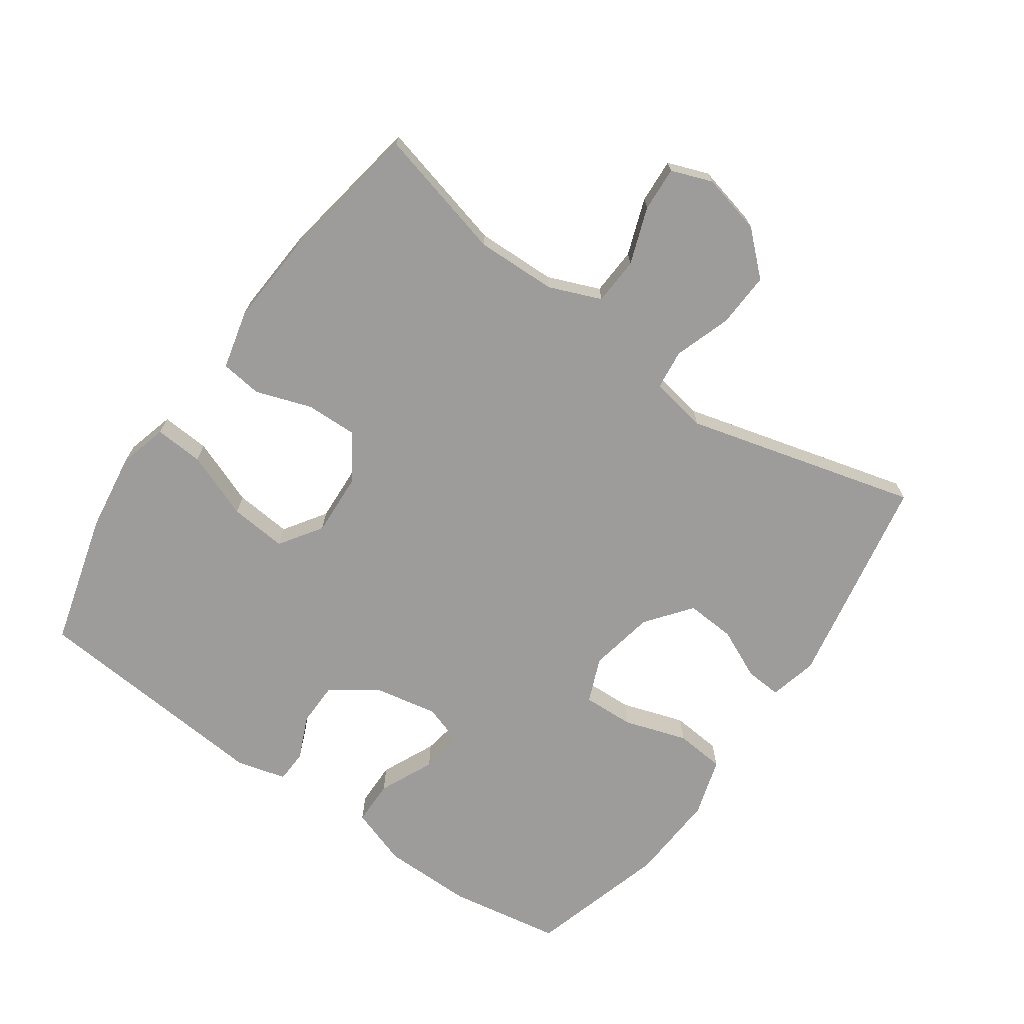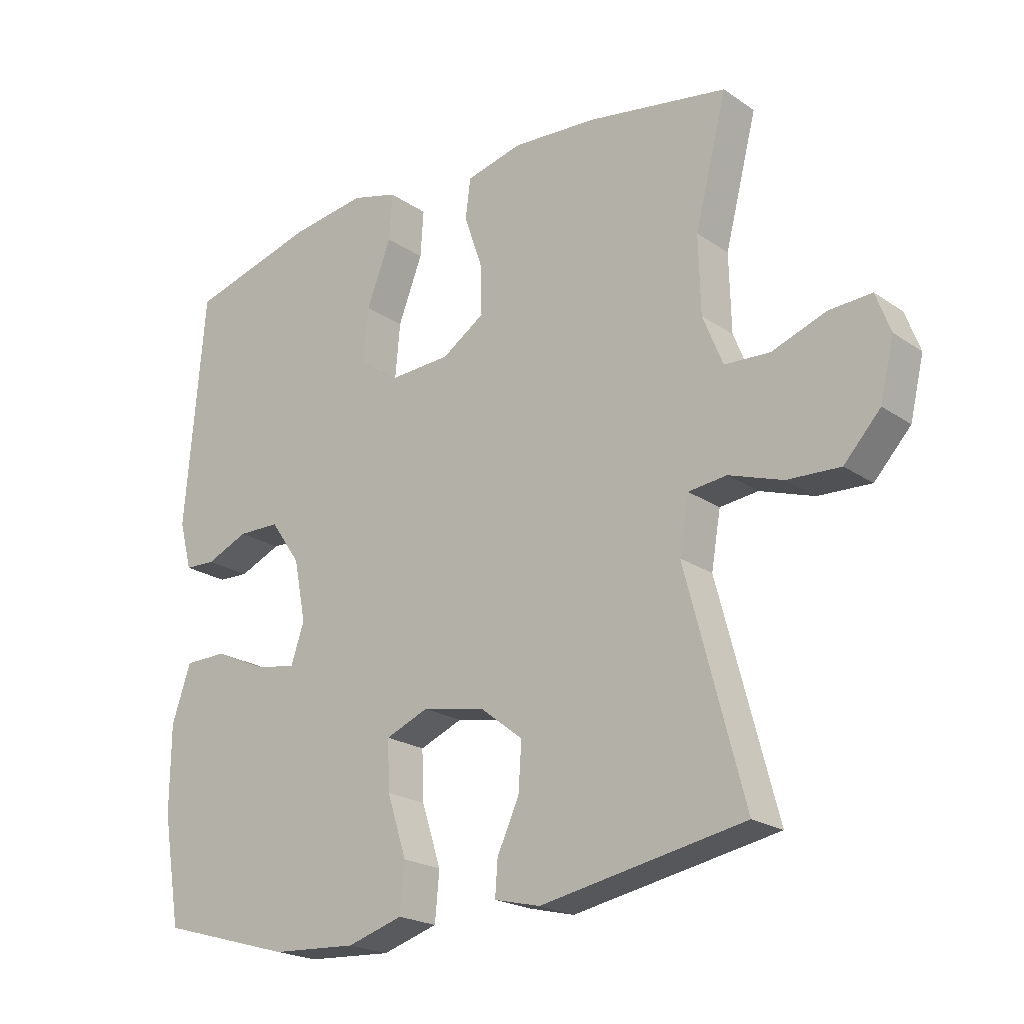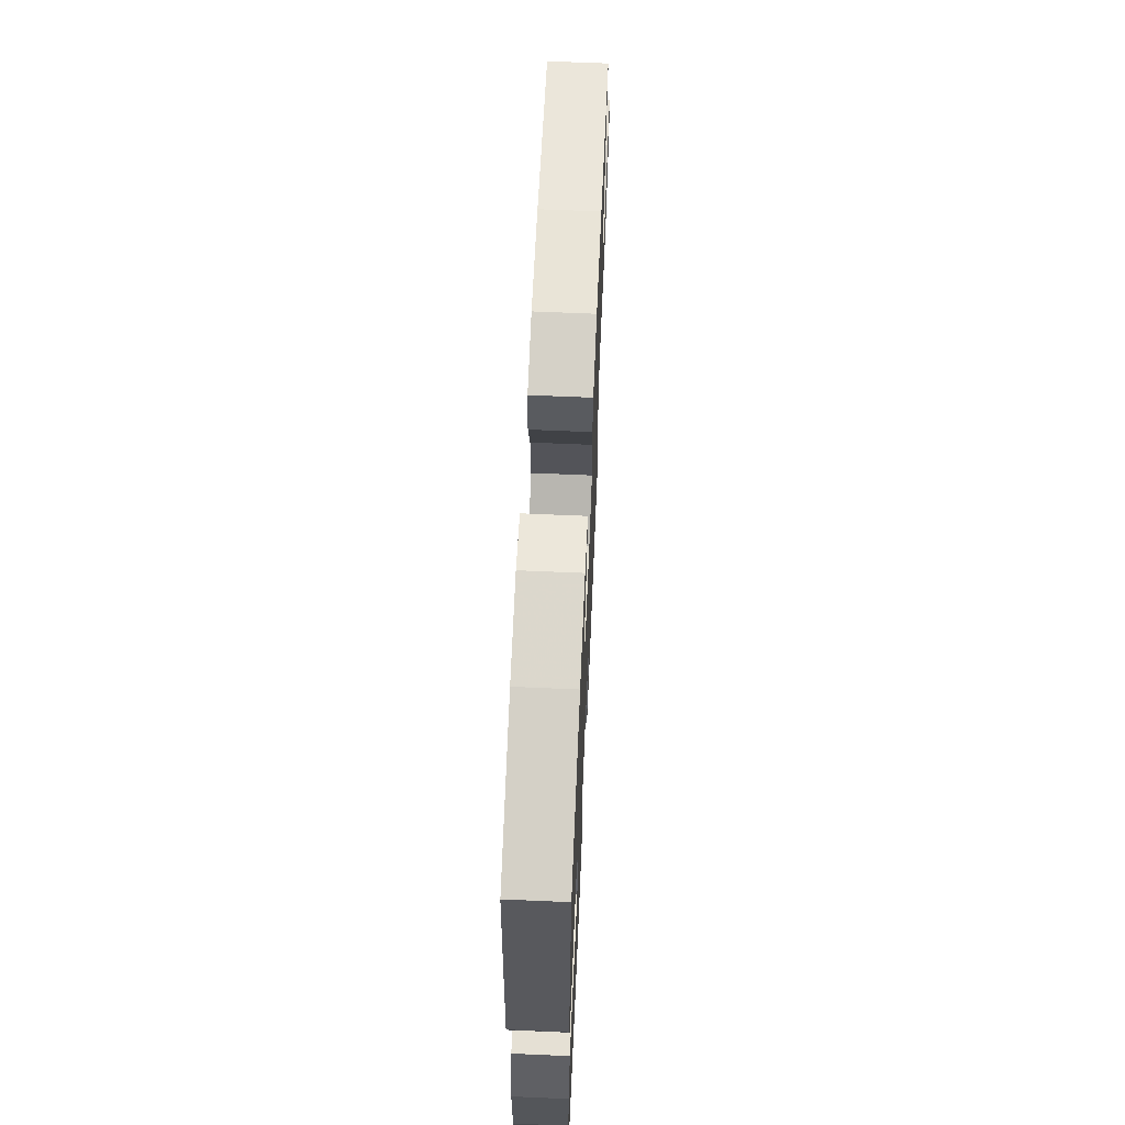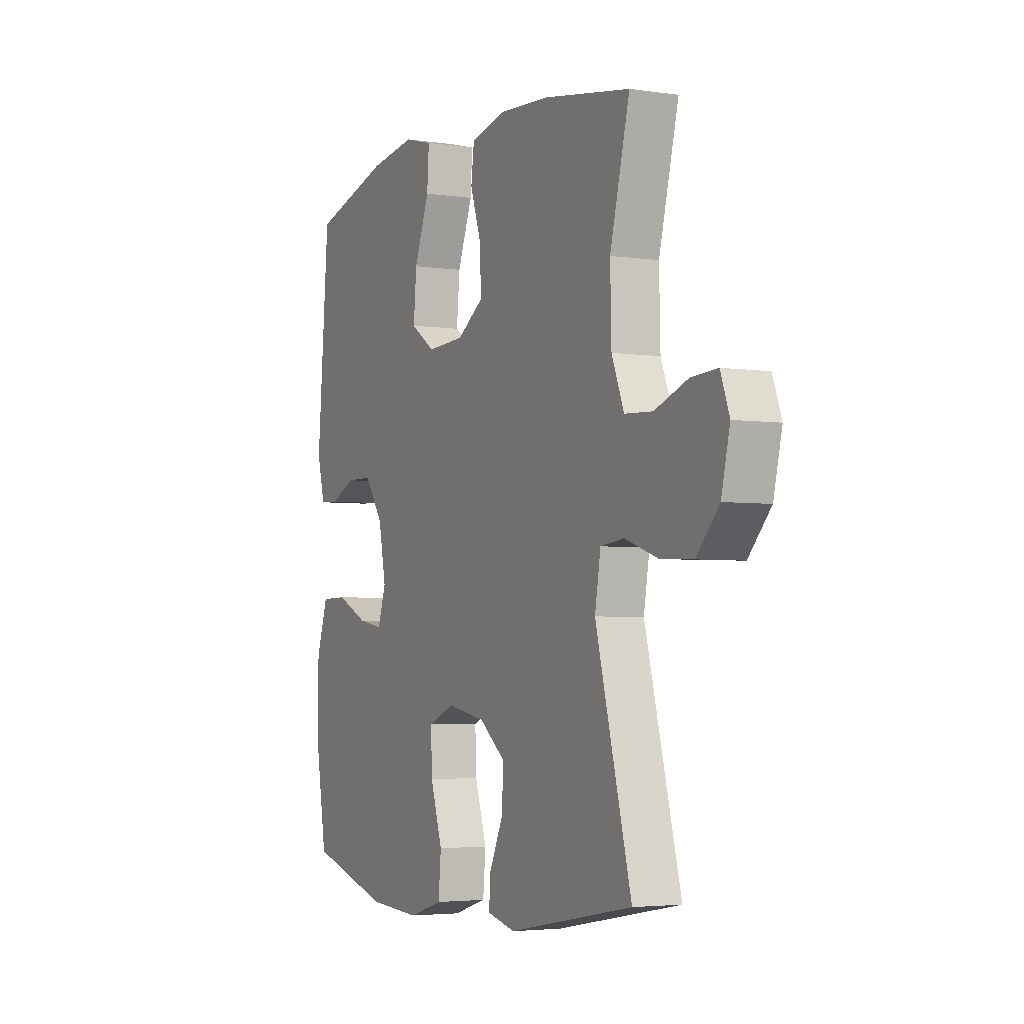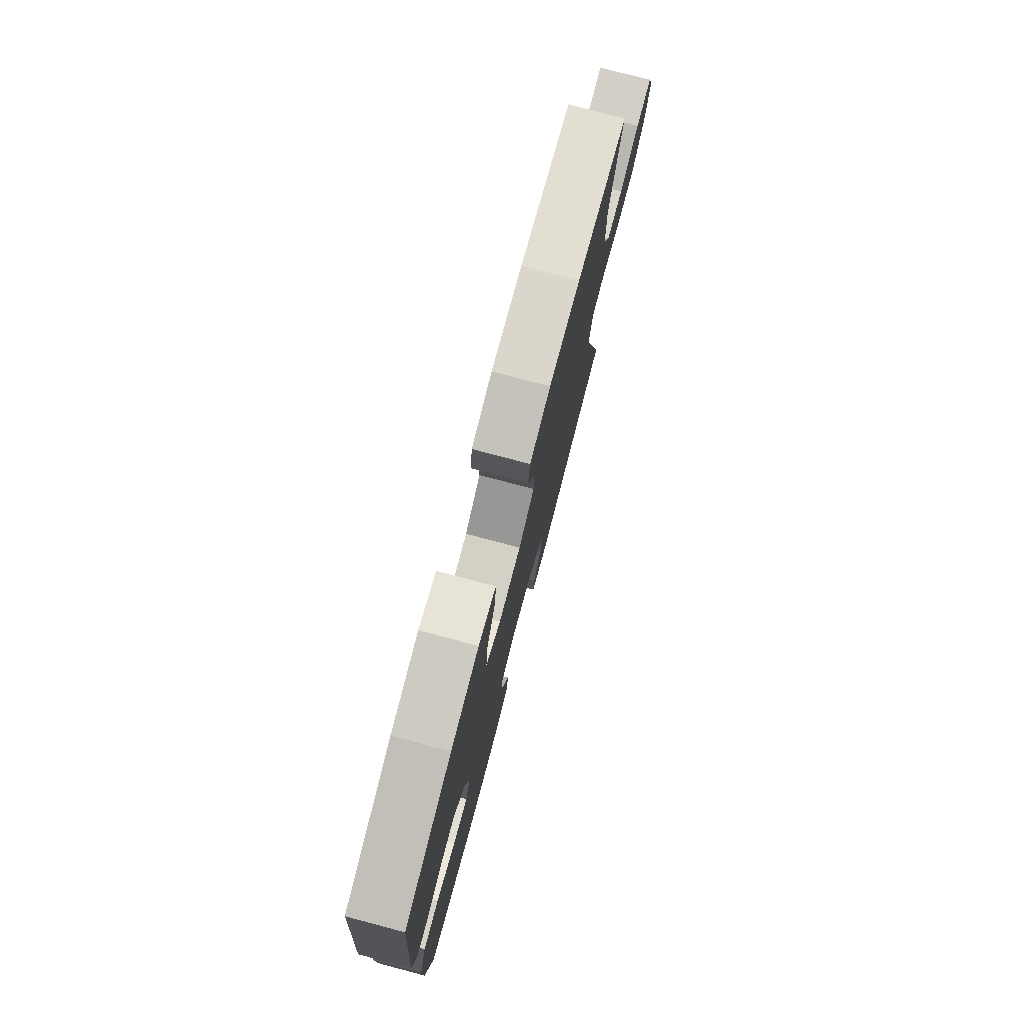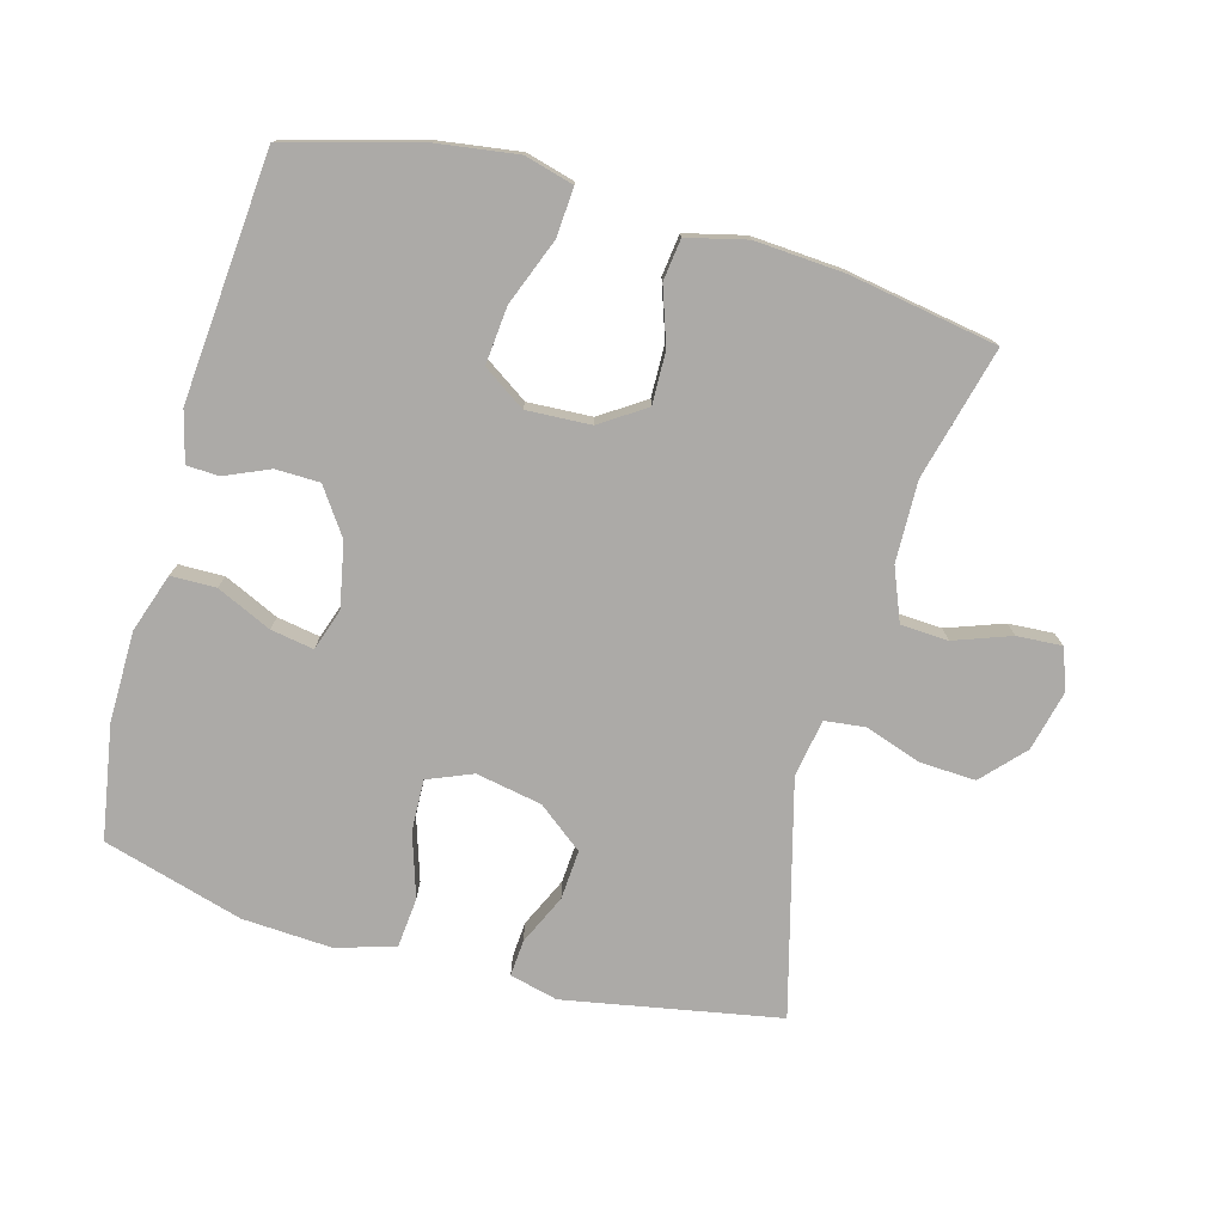
<metadata>
{"format":"obj","ext":"obj","renderer":"f3d","projection":"perspective","resolution":1024,"background":"white","views":[{"elev":-70.3,"azim":54.9,"up":"+Y"},{"elev":-21.3,"azim":39.8,"up":"+Z"},{"elev":64.9,"azim":-87.5,"up":"+Z"},{"elev":-3.8,"azim":63.8,"up":"+Z"},{"elev":77.7,"azim":-75.2,"up":"+Z"},{"elev":-76.1,"azim":-15.5,"up":"+Y"}]}
</metadata>
<code>
v -0.5 0.07 0.5
v -0.297 0.07 0.556
v -0.177 0.07 0.573
v -0.103 0.07 0.553
v -0.108 0.07 0.479
v -0.147 0.07 0.378
v -0.155 0.07 0.291
v -0.091 0.07 0.248
v 0.006 0.07 0.253
v 0.074 0.07 0.298
v 0.072 0.07 0.377
v 0.043 0.07 0.462
v 0.051 0.07 0.525
v 0.141 0.07 0.547
v 0.276 0.07 0.538
v 0.5 0.07 0.5
v 0.449 0.07 0.3
v 0.452 0.07 0.178
v 0.484 0.07 0.099
v 0.556 0.07 0.095
v 0.642 0.07 0.126
v 0.71 0.07 0.13
v 0.733 0.07 0.068
v 0.711 0.07 -0.024
v 0.653 0.07 -0.087
v 0.569 0.07 -0.083
v 0.483 0.07 -0.054
v 0.422 0.07 -0.061
v 0.407 0.07 -0.148
v 0.5 0.07 -0.5
v 0.175 0.07 -0.56
v 0.102 0.07 -0.542
v 0.106 0.07 -0.487
v 0.141 0.07 -0.411
v 0.146 0.07 -0.336
v 0.078 0.07 -0.283
v -0.022 0.07 -0.264
v -0.09 0.07 -0.292
v -0.087 0.07 -0.37
v -0.056 0.07 -0.466
v -0.063 0.07 -0.542
v -0.152 0.07 -0.569
v -0.288 0.07 -0.561
v -0.5 0.07 -0.5
v -0.529 0.07 -0.328
v -0.528 0.07 -0.191
v -0.498 0.07 -0.102
v -0.43 0.07 -0.101
v -0.347 0.07 -0.139
v -0.282 0.07 -0.15
v -0.261 0.07 -0.087
v -0.28 0.07 0.01
v -0.328 0.07 0.079
v -0.395 0.07 0.08
v -0.462 0.07 0.051
v -0.511 0.07 0.053
v -0.531 0.07 0.129
v -0.5 0 0.5
v -0.297 0 0.556
v -0.177 0 0.573
v -0.103 0 0.553
v -0.108 0 0.479
v -0.147 0 0.378
v -0.155 0 0.291
v -0.091 0 0.248
v 0.006 0 0.253
v 0.074 0 0.298
v 0.072 0 0.377
v 0.043 0 0.462
v 0.051 0 0.525
v 0.141 0 0.547
v 0.276 0 0.538
v 0.5 0 0.5
v 0.449 0 0.3
v 0.452 0 0.178
v 0.484 0 0.099
v 0.556 0 0.095
v 0.642 0 0.126
v 0.71 0 0.13
v 0.733 0 0.068
v 0.711 0 -0.024
v 0.653 0 -0.087
v 0.569 0 -0.083
v 0.483 0 -0.054
v 0.422 0 -0.061
v 0.407 0 -0.148
v 0.5 0 -0.5
v 0.175 0 -0.56
v 0.102 0 -0.542
v 0.106 0 -0.487
v 0.141 0 -0.411
v 0.146 0 -0.336
v 0.078 0 -0.283
v -0.022 0 -0.264
v -0.09 0 -0.292
v -0.087 0 -0.37
v -0.056 0 -0.466
v -0.063 0 -0.542
v -0.152 0 -0.569
v -0.288 0 -0.561
v -0.5 0 -0.5
v -0.529 0 -0.328
v -0.528 0 -0.191
v -0.498 0 -0.102
v -0.43 0 -0.101
v -0.347 0 -0.139
v -0.282 0 -0.15
v -0.261 0 -0.087
v -0.28 0 0.01
v -0.328 0 0.079
v -0.395 0 0.08
v -0.462 0 0.051
v -0.511 0 0.053
v -0.531 0 0.129
f 4 5 6
f 3 4 6
f 2 3 6
f 1 2 6
f 57 1 6
f 56 57 6
f 55 56 6
f 54 55 6
f 53 54 6 7
f 52 53 7 8
f 51 52 8 9
f 50 51 9 10
f 47 48 49
f 46 47 49
f 45 46 49
f 44 45 49
f 43 44 49
f 42 43 49
f 41 42 49
f 40 41 49
f 39 40 49
f 38 39 49 50
f 37 38 50 10
f 32 33 34
f 31 32 34
f 30 31 34
f 29 30 34
f 28 29 34 35
f 25 26 27
f 24 25 27
f 23 24 27
f 22 23 27
f 21 22 27
f 20 21 27
f 19 20 27 28
f 28 35 36
f 19 28 36
f 18 19 36
f 15 16 17
f 14 15 17
f 13 14 17
f 12 13 17
f 11 12 17
f 10 11 17 18
f 10 18 36 37
f 63 62 61
f 63 61 60
f 63 60 59
f 63 59 58
f 63 58 114
f 63 114 113
f 63 113 112
f 63 112 111
f 64 63 111 110
f 65 64 110 109
f 66 65 109 108
f 67 66 108 107
f 106 105 104
f 106 104 103
f 106 103 102
f 106 102 101
f 106 101 100
f 106 100 99
f 106 99 98
f 106 98 97
f 106 97 96
f 107 106 96 95
f 67 107 95 94
f 91 90 89
f 91 89 88
f 91 88 87
f 91 87 86
f 92 91 86 85
f 84 83 82
f 84 82 81
f 84 81 80
f 84 80 79
f 84 79 78
f 84 78 77
f 85 84 77 76
f 93 92 85
f 93 85 76
f 93 76 75
f 74 73 72
f 74 72 71
f 74 71 70
f 74 70 69
f 74 69 68
f 75 74 68 67
f 94 93 75 67
f 1 58 59 2
f 2 59 60 3
f 3 60 61 4
f 4 61 62 5
f 5 62 63 6
f 6 63 64 7
f 7 64 65 8
f 8 65 66 9
f 9 66 67 10
f 10 67 68 11
f 11 68 69 12
f 12 69 70 13
f 13 70 71 14
f 14 71 72 15
f 15 72 73 16
f 16 73 74 17
f 17 74 75 18
f 18 75 76 19
f 19 76 77 20
f 20 77 78 21
f 21 78 79 22
f 22 79 80 23
f 23 80 81 24
f 24 81 82 25
f 25 82 83 26
f 26 83 84 27
f 27 84 85 28
f 28 85 86 29
f 29 86 87 30
f 30 87 88 31
f 31 88 89 32
f 32 89 90 33
f 33 90 91 34
f 34 91 92 35
f 35 92 93 36
f 36 93 94 37
f 37 94 95 38
f 38 95 96 39
f 39 96 97 40
f 40 97 98 41
f 41 98 99 42
f 42 99 100 43
f 43 100 101 44
f 44 101 102 45
f 45 102 103 46
f 46 103 104 47
f 47 104 105 48
f 48 105 106 49
f 49 106 107 50
f 50 107 108 51
f 51 108 109 52
f 52 109 110 53
f 53 110 111 54
f 54 111 112 55
f 55 112 113 56
f 56 113 114 57
f 57 114 58 1

</code>
